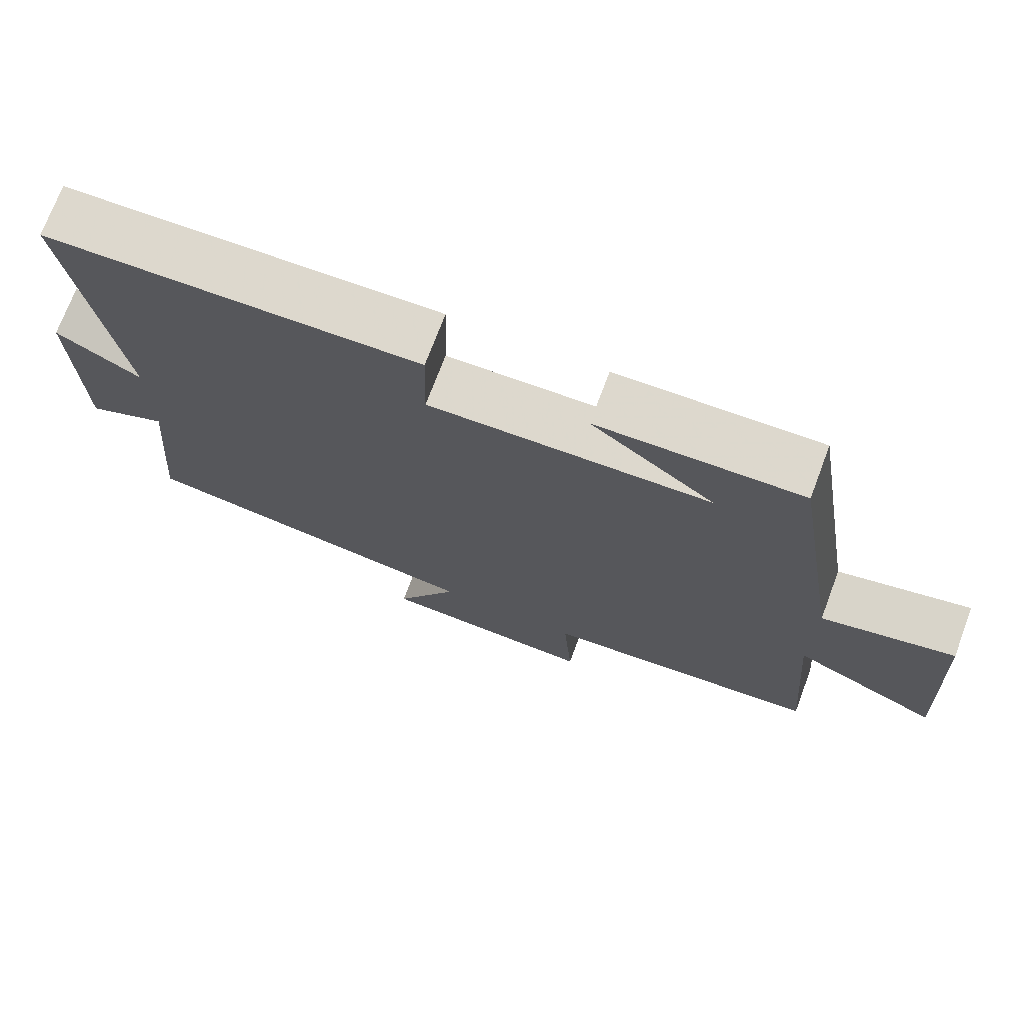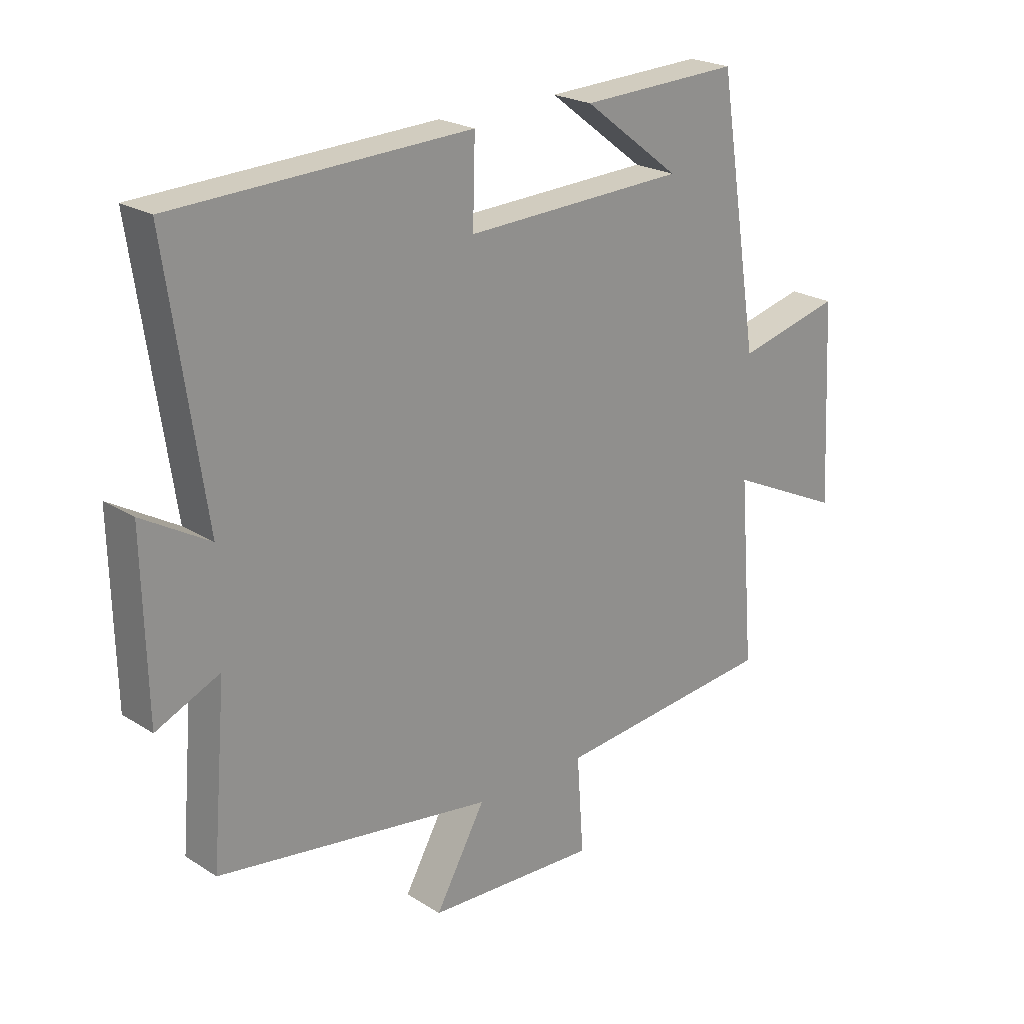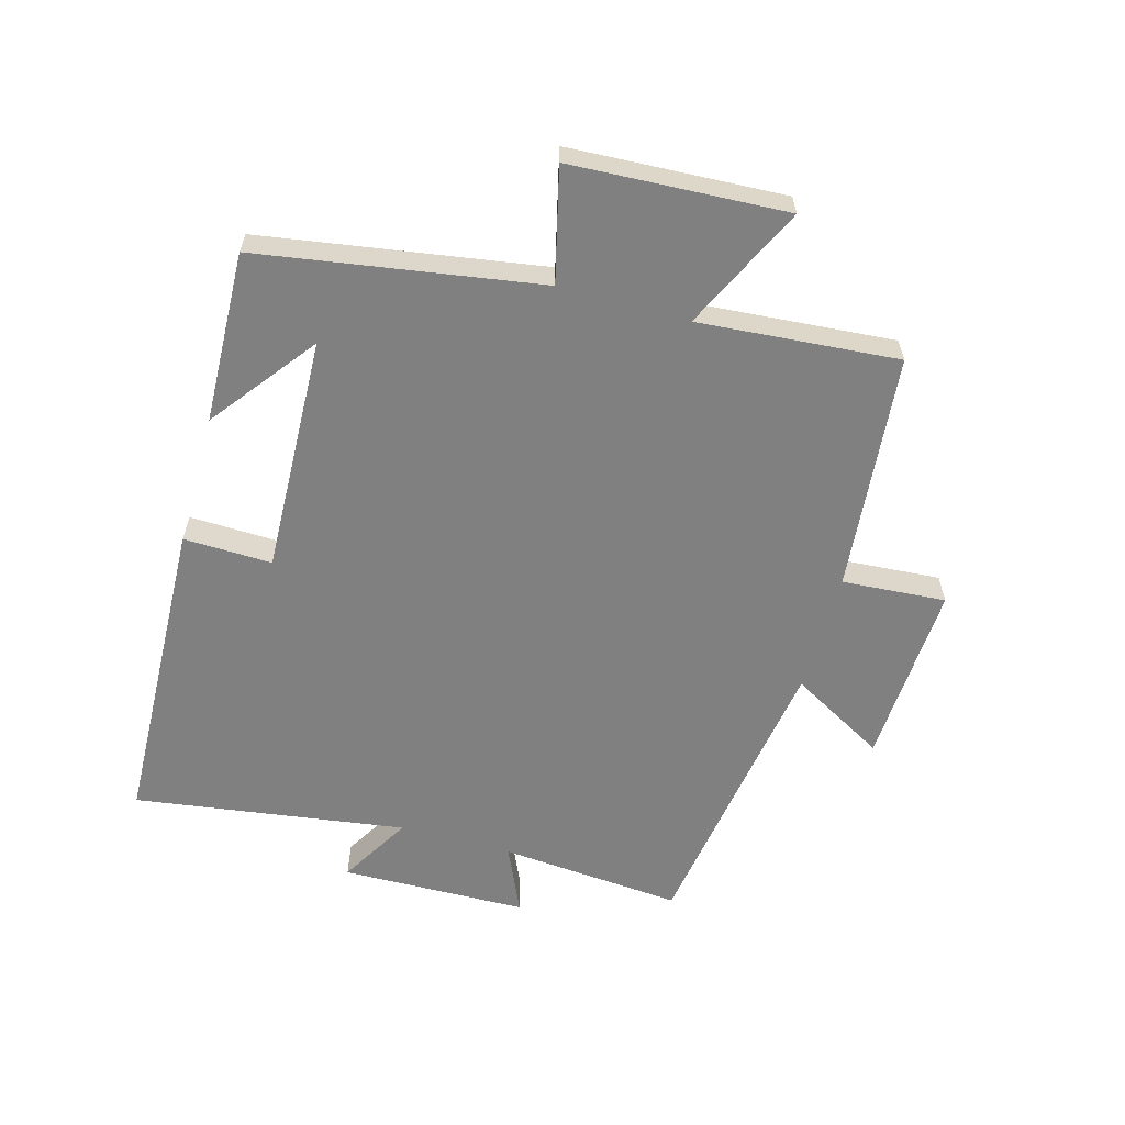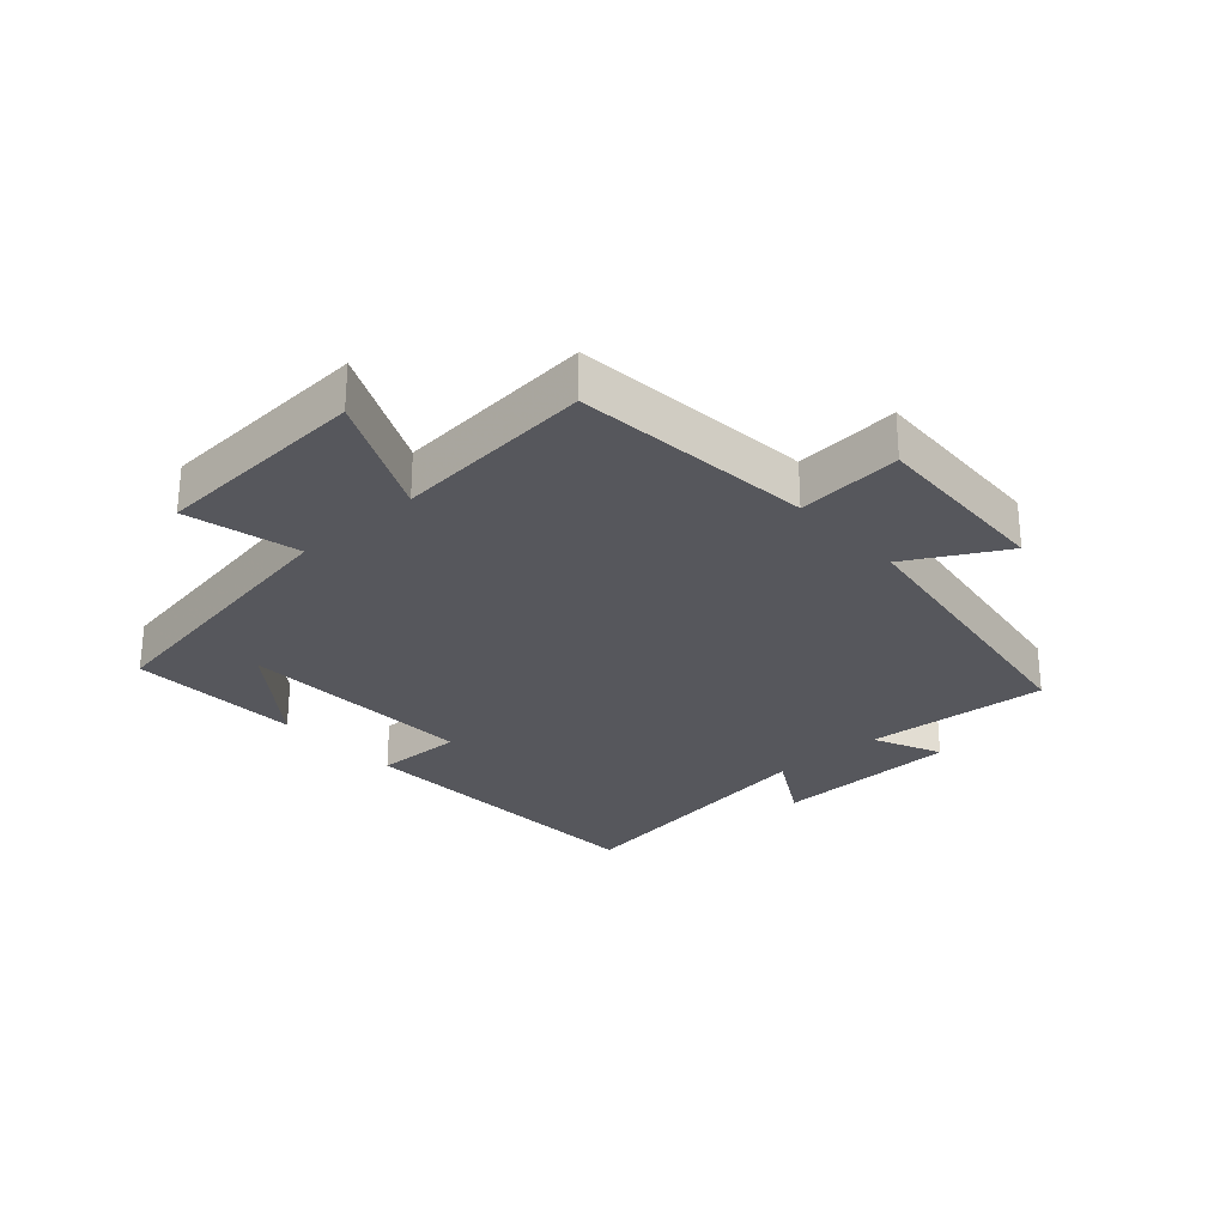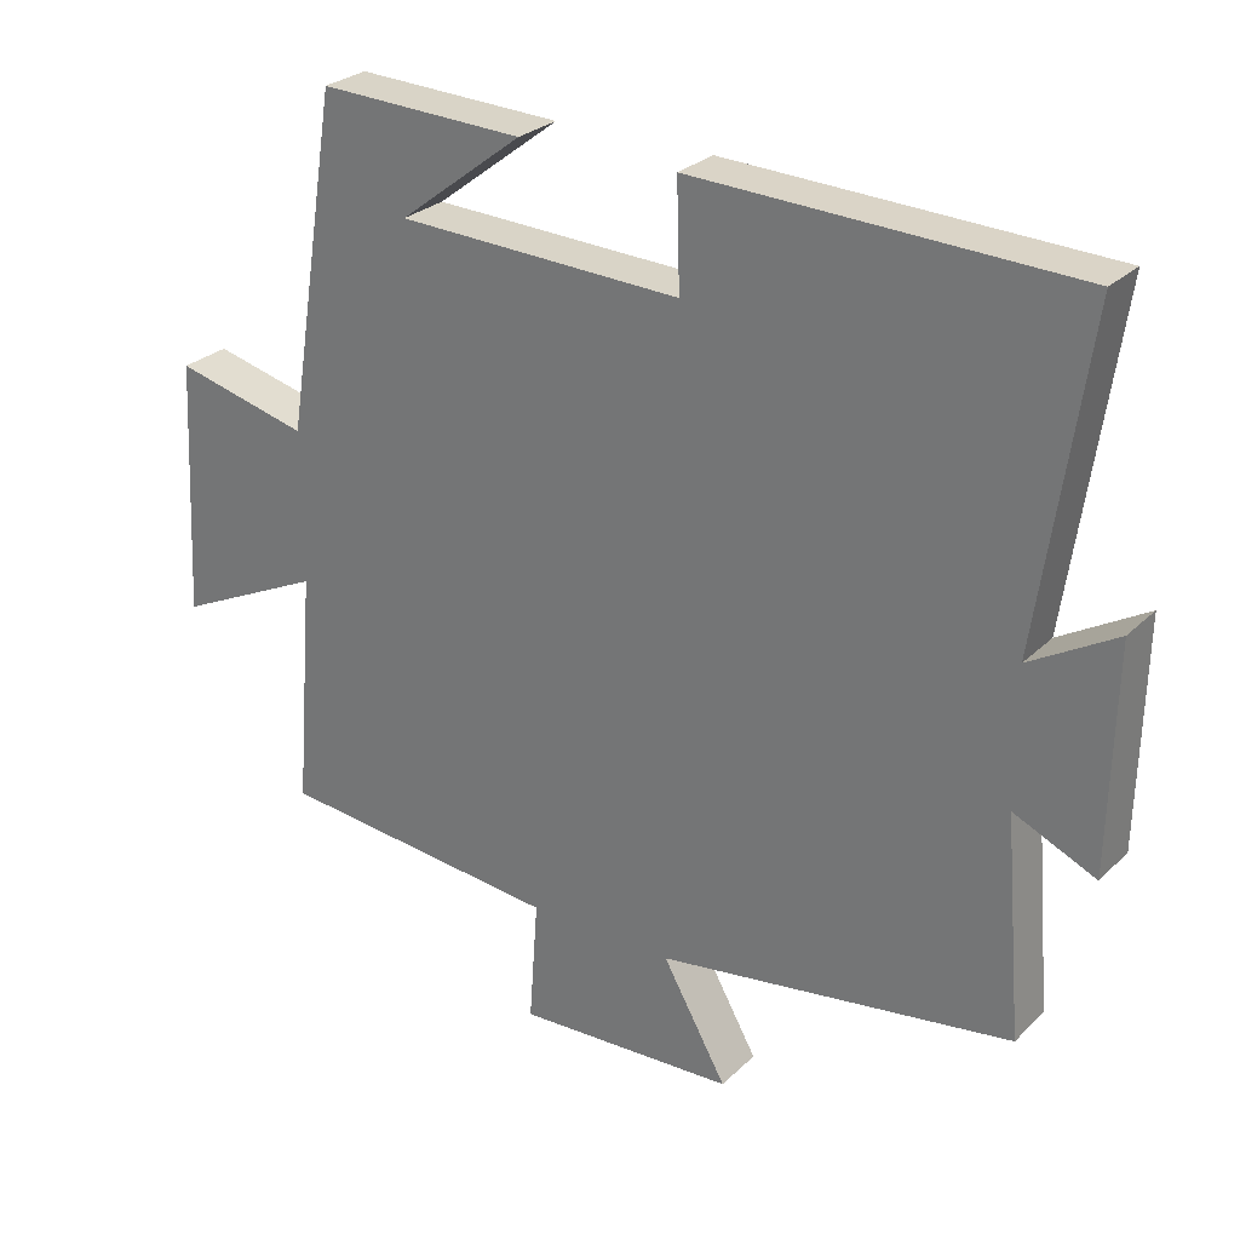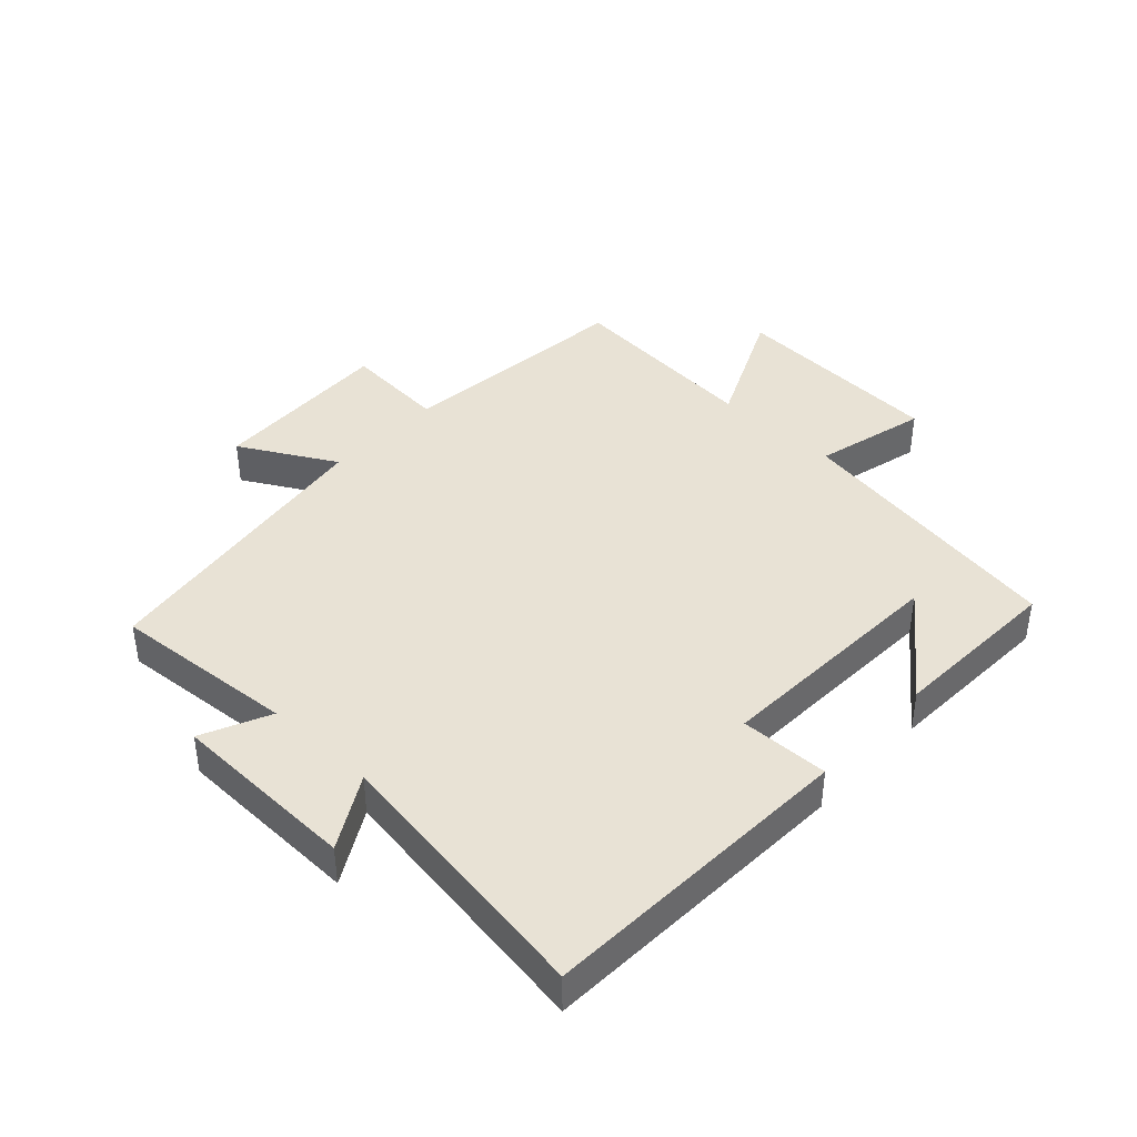
<metadata>
{"format":"obj","ext":"obj","renderer":"f3d","projection":"perspective","resolution":1024,"background":"white","views":[{"elev":72.5,"azim":20.6,"up":"+Z"},{"elev":22.7,"azim":-42.9,"up":"+Z"},{"elev":-60.2,"azim":74.3,"up":"+Y"},{"elev":-27.5,"azim":132.3,"up":"+Y"},{"elev":27.3,"azim":-145.0,"up":"+Z"},{"elev":40.8,"azim":-46.7,"up":"+Y"}]}
</metadata>
<code>
v 0.428 0.07 0.51
v 0.5 0.07 0.062
v 0.68 0.07 0.106
v 0.698 0.07 -0.238
v 0.5 0.07 -0.144
v 0.526 0.07 -0.463
v 0.145 0.07 -0.5
v 0.157 0.07 -0.666
v -0.137 0.07 -0.652
v -0.051 0.07 -0.5
v -0.525 0.07 -0.429
v -0.5 0.07 -0.136
v -0.609 0.07 -0.185
v -0.615 0.07 0.113
v -0.5 0.07 0.046
v -0.563 0.07 0.481
v -0.057 0.07 0.5
v -0.061 0.07 0.359
v 0.319 0.07 0.373
v 0.153 0.07 0.5
v 0.428 0 0.51
v 0.5 0 0.062
v 0.68 0 0.106
v 0.698 0 -0.238
v 0.5 0 -0.144
v 0.526 0 -0.463
v 0.145 0 -0.5
v 0.157 0 -0.666
v -0.137 0 -0.652
v -0.051 0 -0.5
v -0.525 0 -0.429
v -0.5 0 -0.136
v -0.609 0 -0.185
v -0.615 0 0.113
v -0.5 0 0.046
v -0.563 0 0.481
v -0.057 0 0.5
v -0.061 0 0.359
v 0.319 0 0.373
v 0.153 0 0.5
f 19 20 1
f 15 16 17 18
f 15 18 19
f 12 13 14 15
f 12 15 19
f 10 11 12 19
f 7 8 9 10
f 5 6 7 10
f 5 10 19 1
f 2 3 4 5
f 1 2 5
f 21 40 39
f 38 37 36 35
f 39 38 35
f 35 34 33 32
f 39 35 32
f 39 32 31 30
f 30 29 28 27
f 30 27 26 25
f 21 39 30 25
f 25 24 23 22
f 25 22 21
f 1 21 22 2
f 2 22 23 3
f 3 23 24 4
f 4 24 25 5
f 5 25 26 6
f 6 26 27 7
f 7 27 28 8
f 8 28 29 9
f 9 29 30 10
f 10 30 31 11
f 11 31 32 12
f 12 32 33 13
f 13 33 34 14
f 14 34 35 15
f 15 35 36 16
f 16 36 37 17
f 17 37 38 18
f 18 38 39 19
f 19 39 40 20
f 20 40 21 1

</code>
